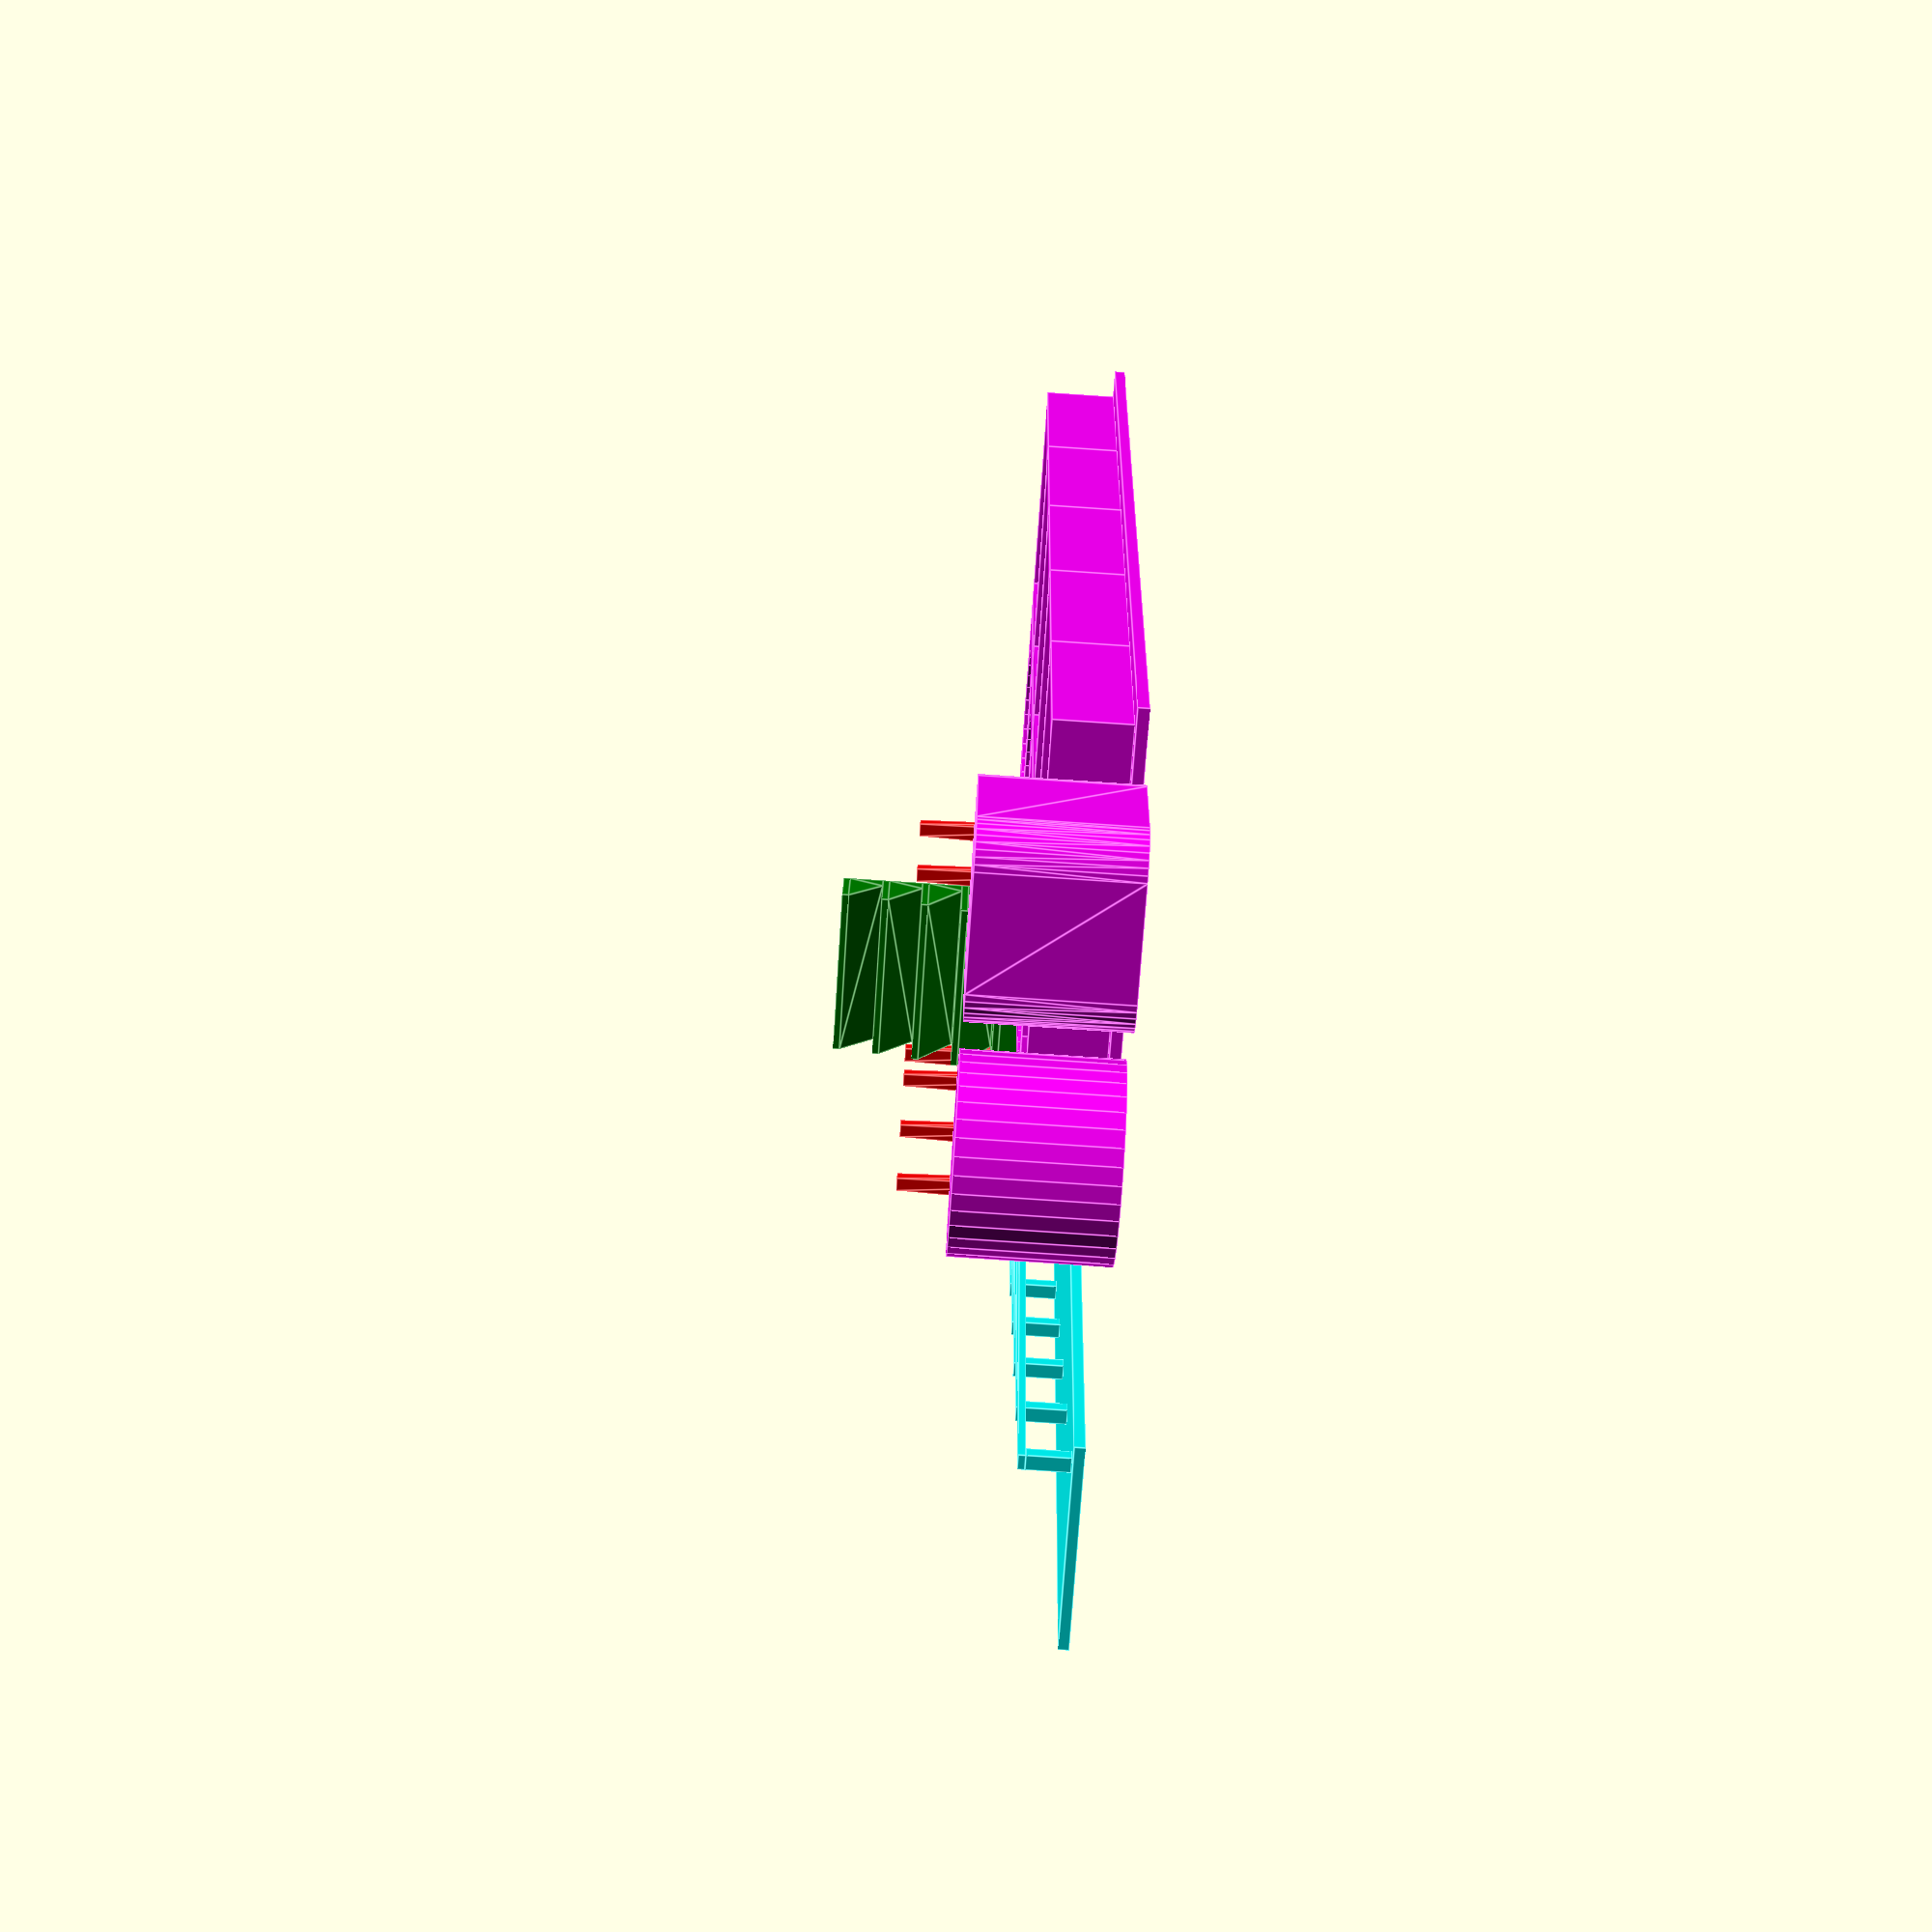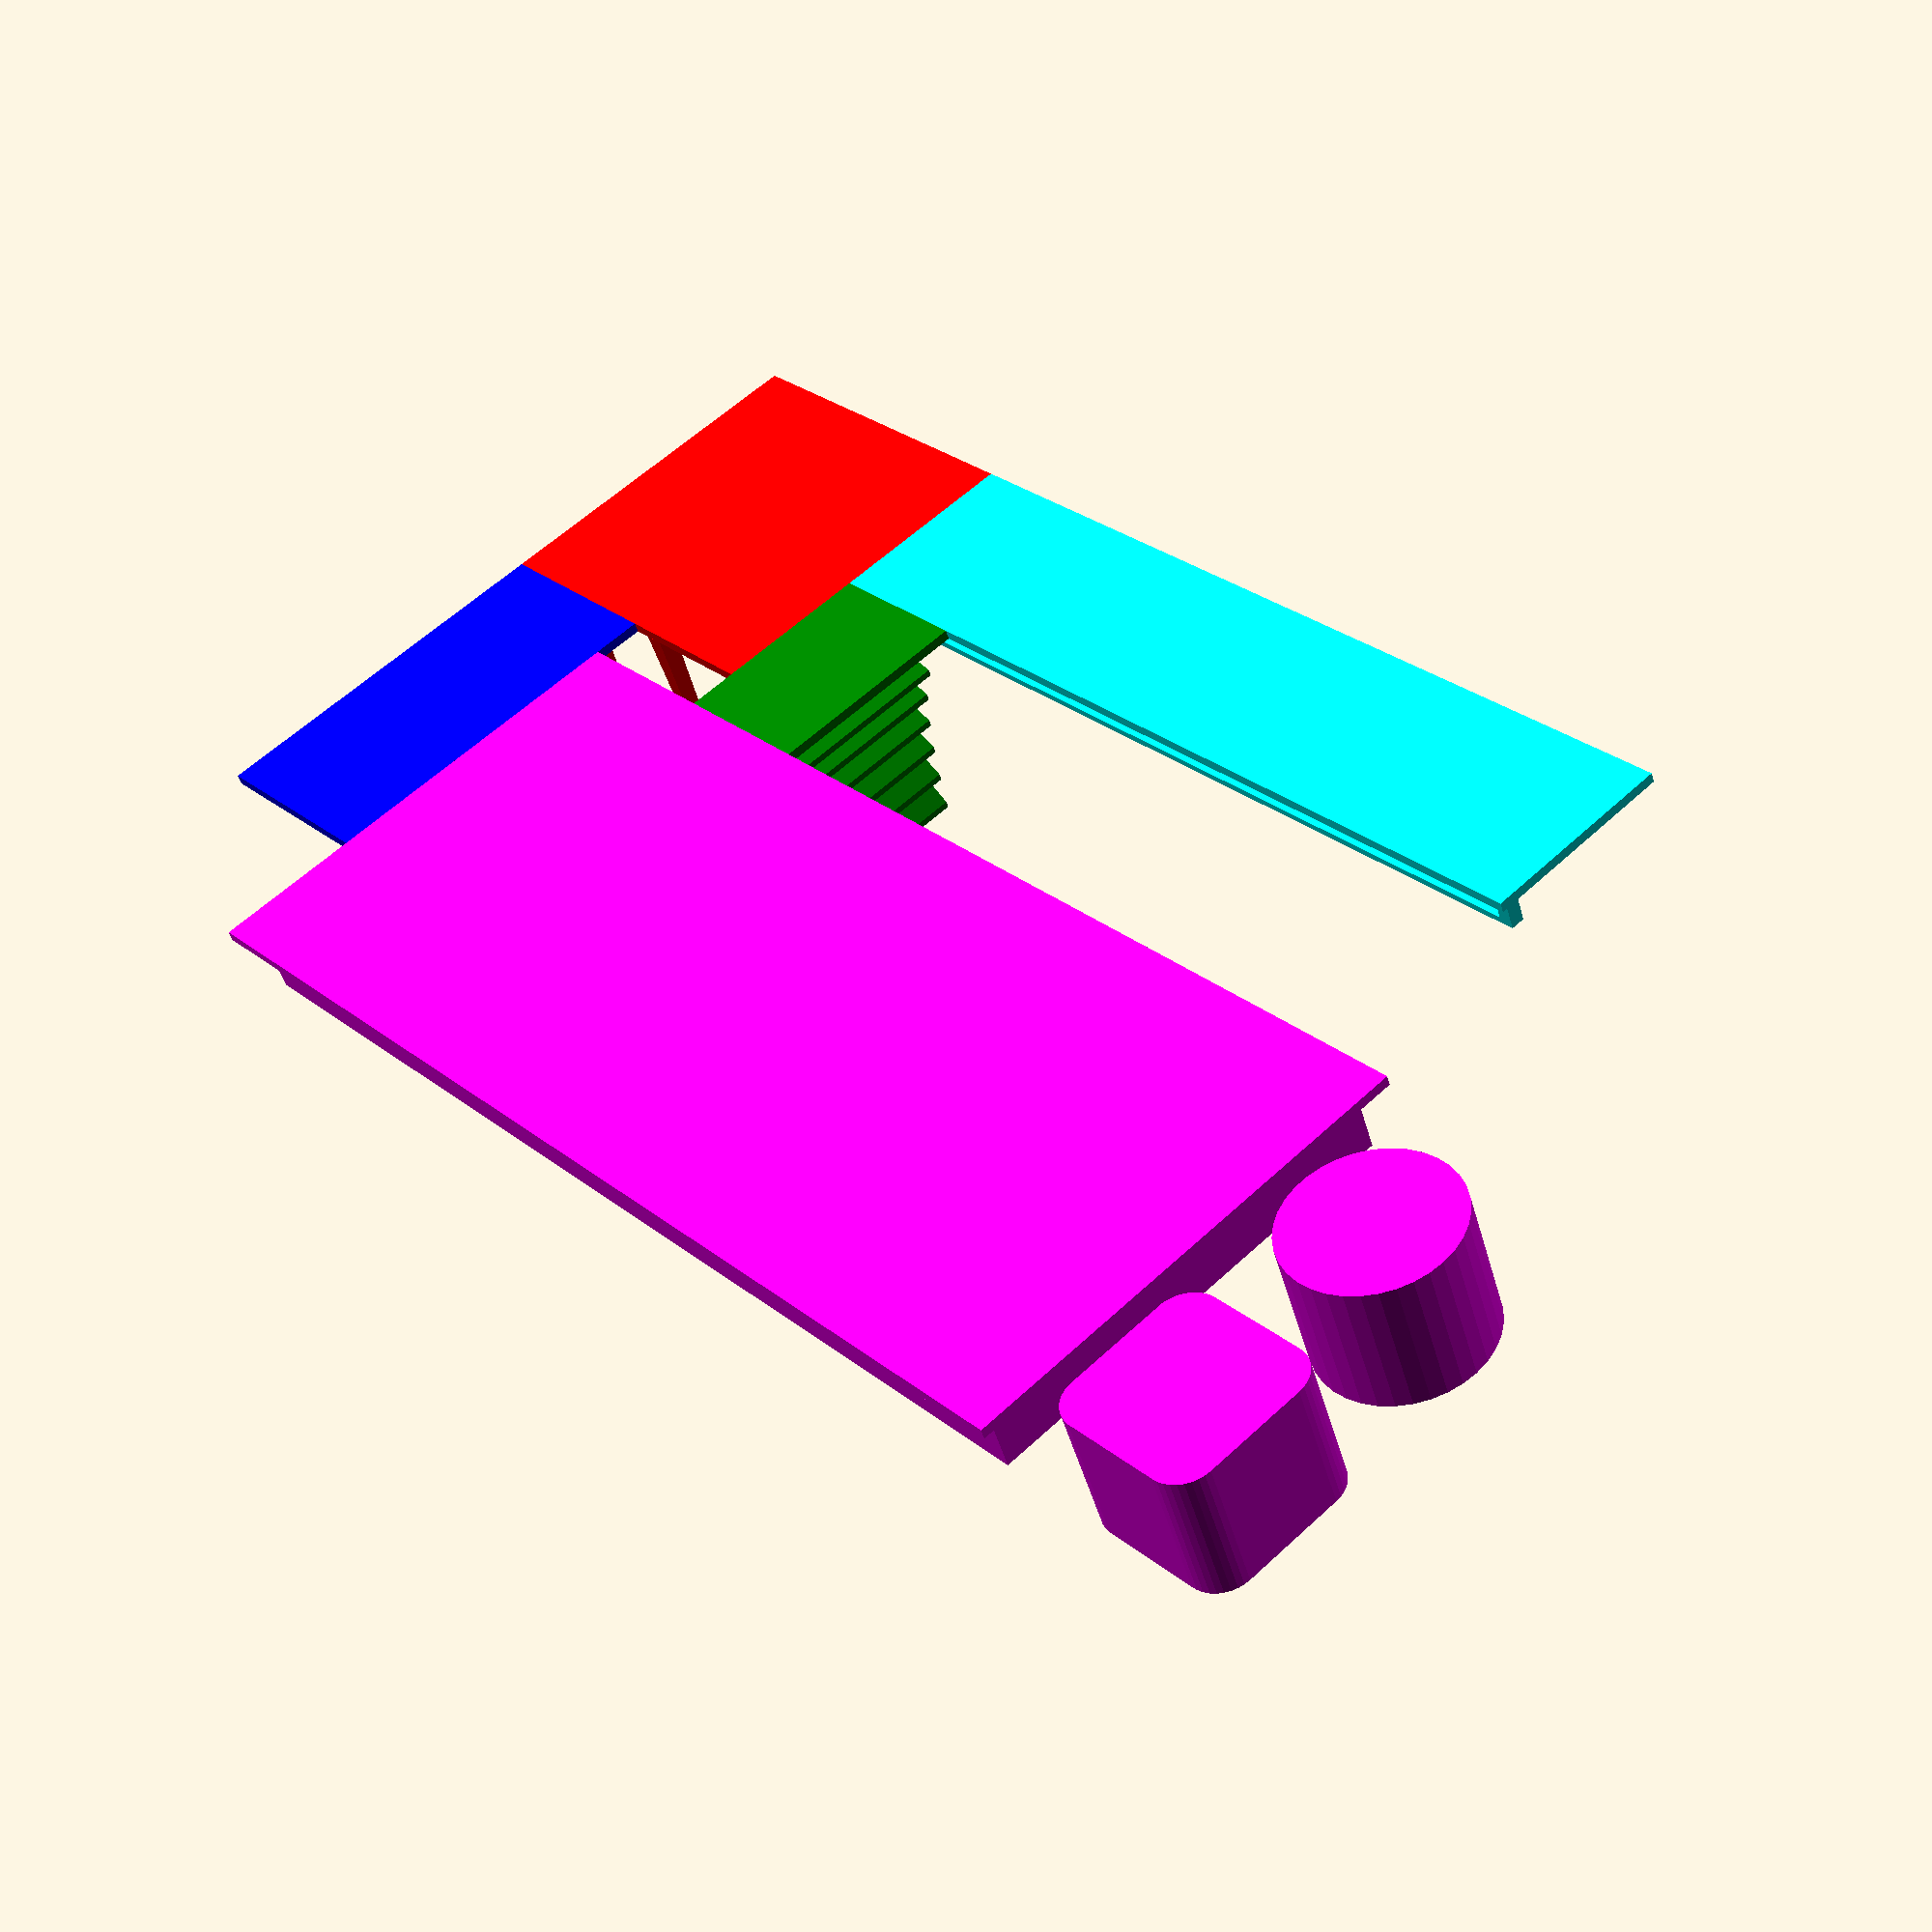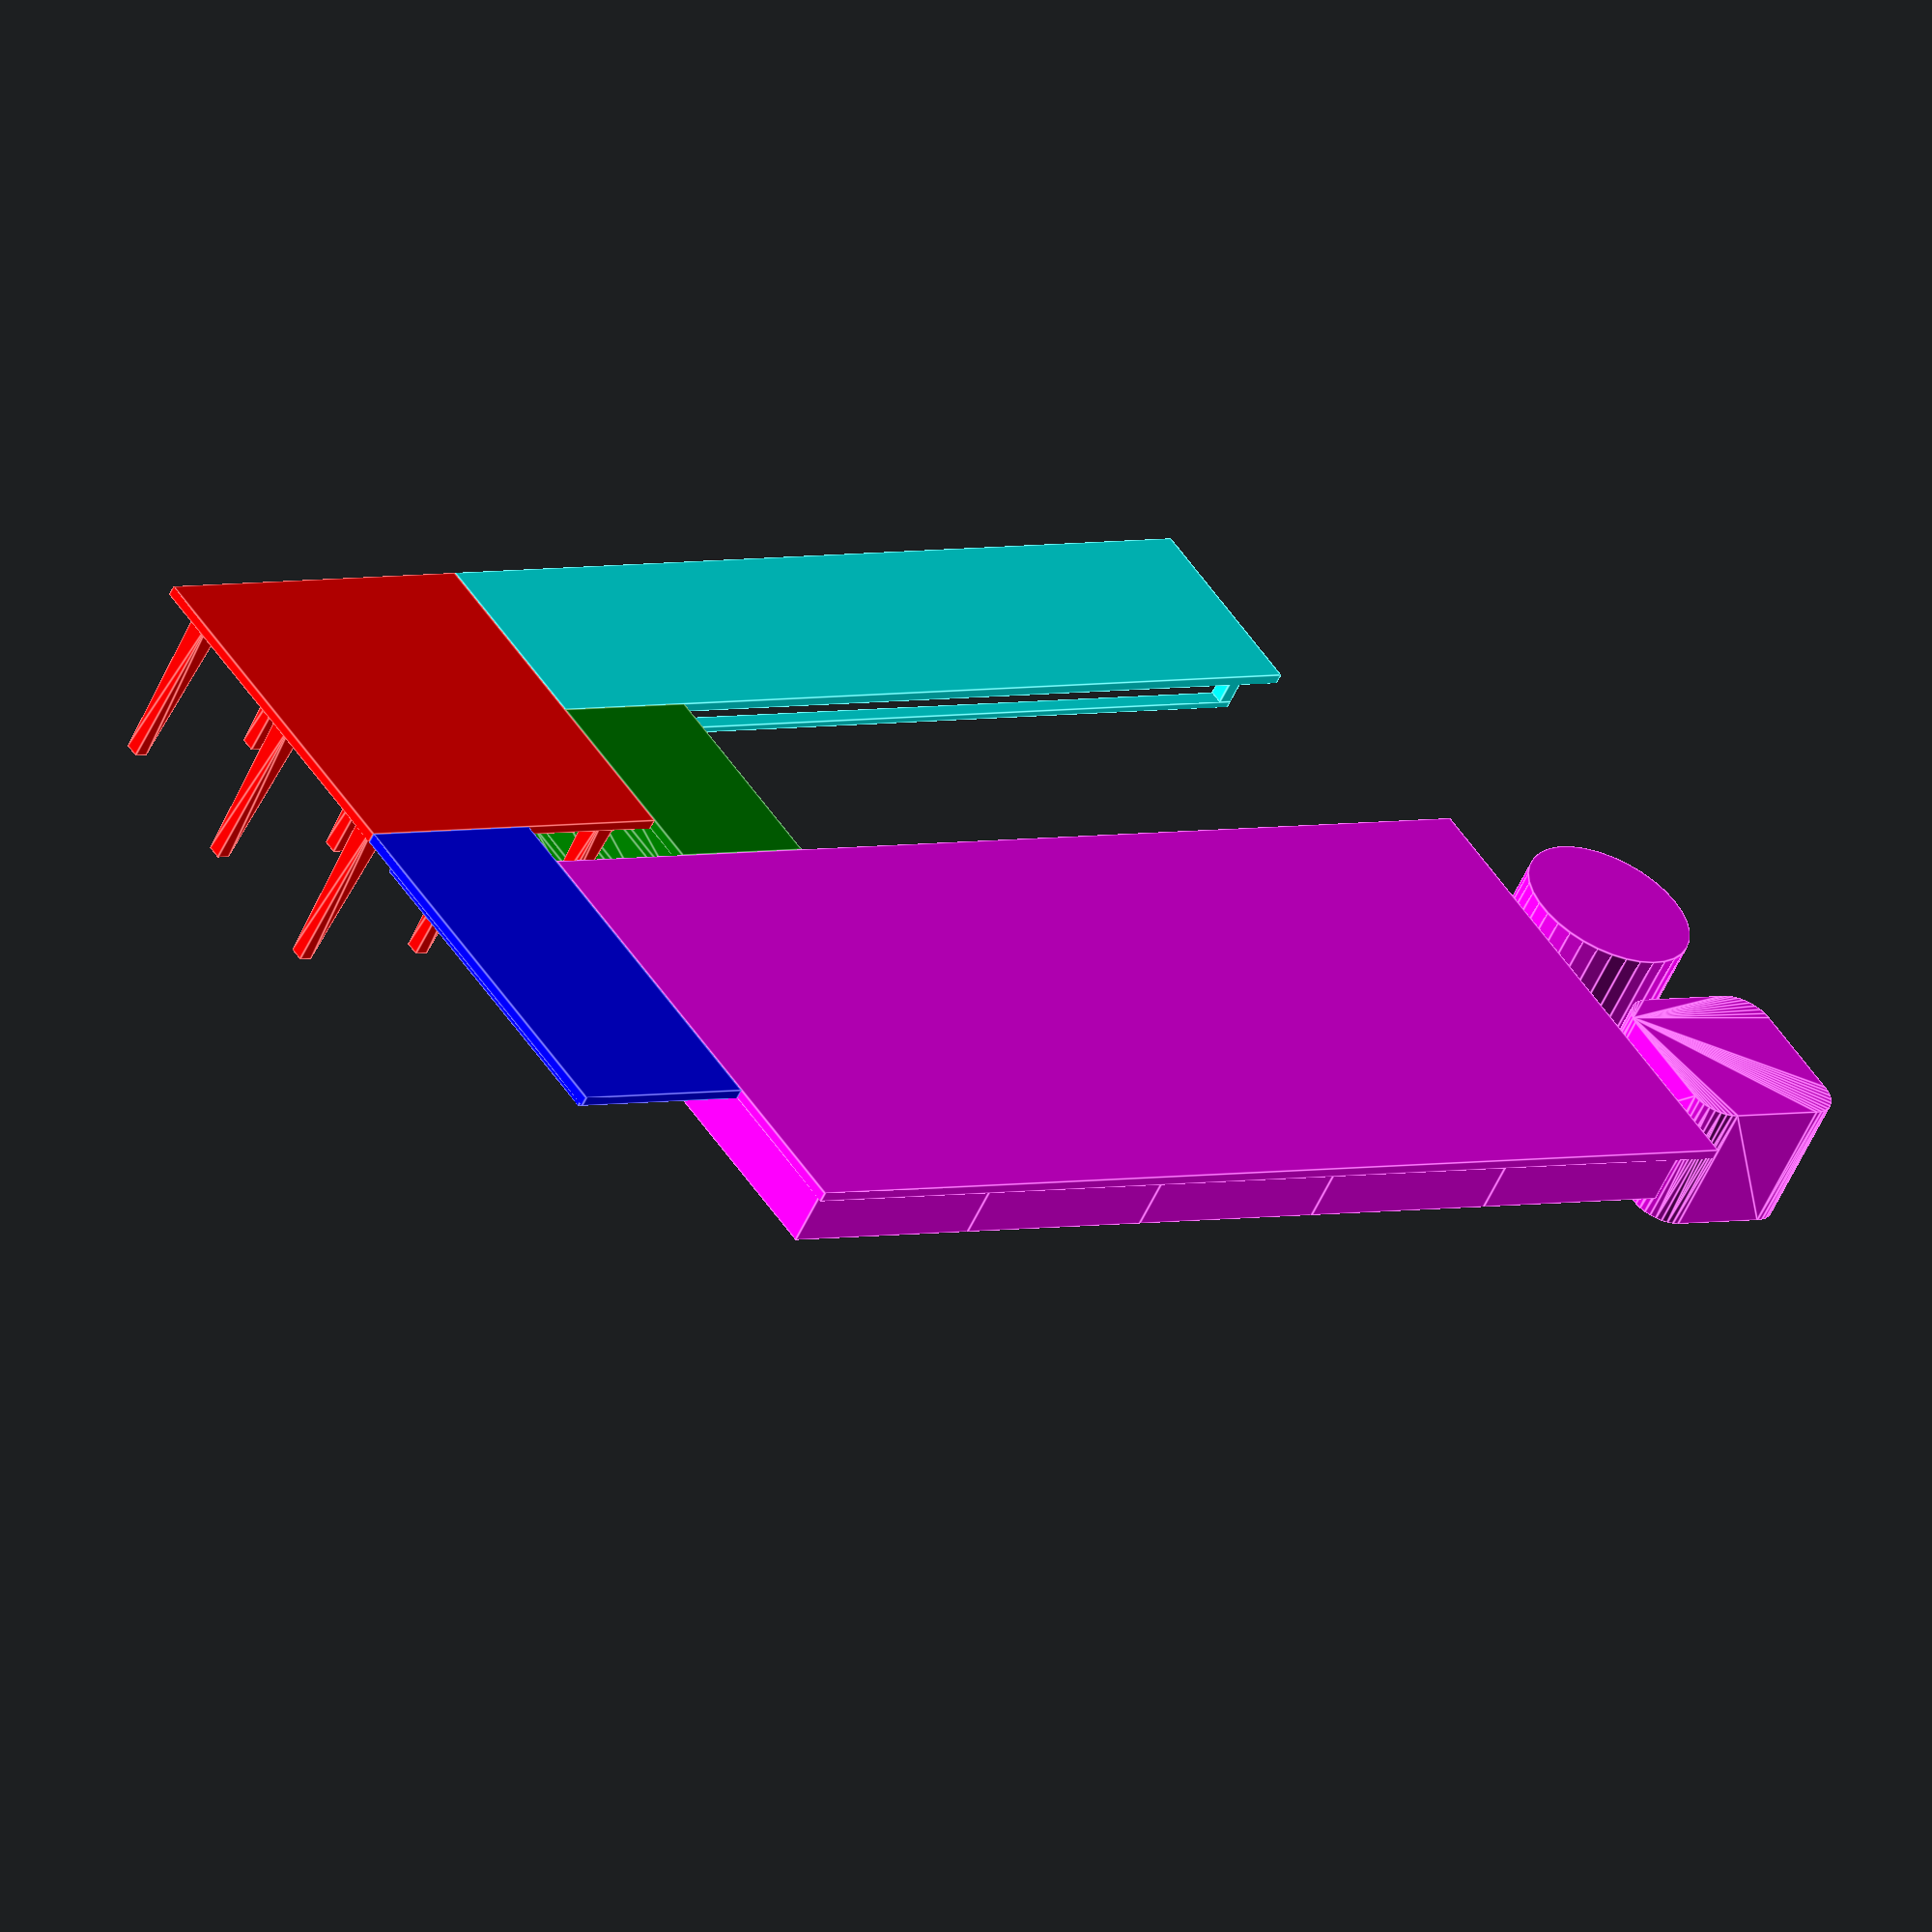
<openscad>
/* [Slicer settings] */
// Layer height (mm)
layer_height = 0.2; // 0.01
// Extrusion width (mm)
extrusion_width = 0.42; // 0.01
// Slice gap closing radius (mm)
slice_gap_closing_radius = 0.049; // 0.001

/* [General settings] */
// Number of bottom layers
test_bottom_layers = 3; // 1
// Test padding (extrusions)
test_padding = 6; // 1
// Arc segments (higher = smoother curves)
detail_level=35; // 5
// Test type
test_type = "common"; // [common, stringing, overhang, peg_hole, bridging, tolerance, sphere, accuracy, text, bed_level]
// Color scheme, see en.wikibooks.org/wiki/OpenSCAD_User_Manual/Transformations#color for available colors
color_scheme = ["red", "green", "blue", "cyan", "magenta", "yellow", "darkorange", "lime", "steelblue"];

/* [Packing settings] */
// Enable object packing (Useful if you only want to run some of the tests, overwrites any other selection in general.)
pack_objects = false;
// Object rotation (useful if objects are not getting densely packed)
pack_rotation = 0; // [0, 1, 2, 3]
// Sorting method for packing
pack_sorting = "ascending"; // [ascending, descending, off]
// Enable stringing
pack_stringing = true;
// Enable overhang
pack_overhang = true;
// Enable peg hole
pack_peg_hole = true;
// Enable bridging
pack_bridging = true;
// Enable tolerance
pack_tolerance = true;
// Enable sphere
pack_sphere = true;
// Enable dimensional accuracy
pack_accuracy = true;
// Enable text size 
pack_text = true;

/* [Stringing test settings] */
// Number of towers in X
stringing_tower_count_x = 3; // 1
// Number of towers in Y
stringing_tower_count_y = 3; // 1
// Minimum distance between towers (mm)
stringing_tower_min_dist = 7.5; // 0.5
// Number of extrusions at the top of the tower
stringing_test_top_extrusions = 2; // 1
// Number of extrusions at the bottom of the tower
stringing_test_bottom_extrusions = 3; // 1
// Height of the towers (mm)
stringing_tower_height = 10; // 2.5

/* [Overhang test settings] */
// Test start angle (degrees)
overhang_test_start_angle = 45; // 5
// Test end angle (degrees)
overhang_test_end_angle = 70; // 5
// Test angle step (degrees)
overhang_test_angle_step = 5; // 2.5
// Test height (layers)
overhang_test_height = 10; // 1
// Extra layers on top
overhang_test_extra_layers = 2; // 1
// Test length (mm)
overhang_test_length = 10; // 0.5

/* [Peg/Hole test settings] */
// Minimum peg size (extrusions)
peg_hole_test_min_mult = 1; // 1
// Maximum peg size (extrusions)
peg_hole_test_max_mult = 4; // 1
// Peg size step (extrusions)
peg_hole_test_step_mult = 1; // 1
// Test height (layers)
peg_hole_test_height = 6; // 1
// Minimum distance between pegs (extrusions)
peg_hole_test_min_dist = 2; // 1

/* [Bridging test settings] */
// start (mm)
bridging_test_start = 10; // 5
// end (mm)
bridging_test_end = 50; // 5
// step (mm)
bridging_test_step = 10; // 5
// tower height (layers)
bridging_test_tower_height = 12; // 1
// bridge height (layers)
bridging_test_bridge_height = 2; // 1
// bridge width (extrusions)
bridging_test_bridge_width = 2; // 1
// gap (extrusions)
bridging_test_gap = 3; // 1

/* [Tolerance test settings] */
// Tolerance test mode
tolerance_test_mode = "both"; // [both, cube, cylinder]
// Start tolerance (mm)
tolerance_test_start = 0.1; // 0.05
// End tolerance (mm)
tolerance_test_end = 0.5; // 0.05
// Step tolerance (mm)
tolerance_test_step = 0.1; // 0.05
// Gap size (extrusions)
tolerance_test_gap = 3; // 1
// Test hole diameter without tolerance (mm)
tolerance_test_diameter = 10; // 2.5
// Test height (layers)
tolerance_test_height = 20; // 1

/* [Sphere test settings] */
// Sphere test mode
sphere_test_mode = "both"; // [both, bowl, sphere]
// Sphere test start size (mm)
sphere_test_start = 5; // 1
// Sphere test end size (mm)
sphere_test_end = 15; // 1
// Sphere test step size (mm)
sphere_test_step = 5; // 1
// Sphere test gap size (extrusions)
sphere_test_gap = 3; // 1

/* [Dimensional accuracy test settings] */
// Dimensional accuracy test mode
dimensional_accuracy_test_mode = "both"; // [both, cube, cylinder]
// Start size (mm)
dimensional_accuracy_test_start = 10; //10
// End size (mm) 
dimensional_accuracy_test_end = 30; // 10
// Step size (mm)
dimensional_accuracy_test_step = 10; // 5
// Gap size (extrusions)
dimensional_accuracy_test_gap = 3; // 1
// Text depth (layers)
dimensional_accuracy_test_text_depth = 3; // 1

/* [Text size test settings] */
// Test string
ts_string = "Lorem ipsum";
// Mode
// ts_mode = "both"; // [both, flat, vertical]
// Text size start (mm)
ts_start = 5; // 0.5
// Text size end (mm)
ts_end = 10; // 0.5
// Text size step (mm)
ts_step = 2.5; // 0.5
// Text depth (layers)
ts_depth = 3; // 1
// Minimum distance between text (extrusions)
ts_min_dist = 3; // 1
/* [Text size test advanced settings] */
// // Minimum wall thickness (extrusions) (vertical mode)
// ts_adv_min_wall_thickness = 5; // 1
// Scaling factor view (Enable to adjust scaling factor)
ts_adv_scaling_factor_view = false;
// Font (If you change this, you will need to adjust the width scaling factor using the scaling factor view until the box has equal spacing around the text)
ts_adv_font = "Liberation Mono:style=Regular";
// Text width scaling factor (Default value works for Liberation Mono Regular)
ts_adv_width_scaling = 0.835; //0.005
// Height scaling factor (You should not need to change this, afaik actual text height is always 1.5 times the size)
ts_adv_height_scaling = 1.5; //0.005

/* [Bed level test settings] */
// Bed size x (mm)
bed_size_x = 255; 
// Bed size y (mm)
bed_size_y = 255;
// Test pattern
bed_level_test_mode = "both"; // [spot, line, both]
// Spot size (mm)
bed_level_spot_size = [10,10];
// Line width (extrusions)
bed_level_line_width = 3; // 1
// Padding to edge of bed (mm)
bed_level_padding = 15; // 1
// Number of spots&lines
bed_level_divisions = 5; // 1

/* [Hidden] */

// ========== Helper Functions ==========
function largest_in_blocker_array_x(arr) = max([for (i = [0:len(arr)-1]) arr[i][1][0]]);
function smallest_in_blocker_array_x(arr) = min([for (i = [0:len(arr)-1]) arr[i][0][0]]);
function largest_in_blocker_array_y(arr) = max([for (i = [0:len(arr)-1]) arr[i][1][1]]);
function smallest_in_blocker_array_y(arr) = min([for (i = [0:len(arr)-1]) arr[i][0][1]]);

/* 
	* Adjusted gaussian sum:
	* 	works if:
	* 		start,end,step whole numbers
	* 		start,end multiple of step
	* 		start divisible by step
*/
function gauss_1_to_n(n) = (n*(n+1))/2;
function gauss_n_to_m(n,m) = gauss_1_to_n(m) - gauss_1_to_n(n-1);
function gaussian_sum_with_step(a,b,step) = gauss_n_to_m(a/step,b/step)*step;
function gauss_with_step_and_factor(a,b,step,factor) = (
	((b/step*factor)*(b/step*factor)+(b/step*factor))/2-((a/step*factor)*(a/step*factor)+(a/step*factor))/2
);

/* 
 * Sorting 
 * input : list of numbers
 * output : sorted list of numbers
 * https://en.wikibooks.org/wiki/OpenSCAD_User_Manual/List_Comprehensions#Sorting_a_vector
 *
 * function quicksort(arr) = !(len(arr)>0) ? [] : let(
 *     pivot   = arr[floor(len(arr)/2)],
 *     lesser  = [ for (y = arr) if (y  < pivot) y ],
 *     equal   = [ for (y = arr) if (y == pivot) y ],
 *     greater = [ for (y = arr) if (y  > pivot) y ]
 * ) concat(
 *     quicksort(lesser), equal, quicksort(greater)
 * );
 *
 */

// [object_list, object_sizes, mask]
function quicksort_objs_by_size_ascending(objects_combined) = !(len(objects_combined)>0) ? [] : let(
    pivot   = abs(objects_combined[floor(len(objects_combined)/2)][1][0])*abs(objects_combined[floor(len(objects_combined)/2)][1][1]),
    lesser  = [ for (y = objects_combined) if (abs(y[1][0])*abs(y[1][1])  < pivot) y ],
	equal   = [ for (y = objects_combined) if (abs(y[1][0])*abs(y[1][1]) == pivot) y ],
	greater = [ for (y = objects_combined) if (abs(y[1][0])*abs(y[1][1])  > pivot) y ]
) concat(
    quicksort_objs_by_size_ascending(lesser), equal, quicksort_objs_by_size_ascending(greater)
);

function quicksort_objs_by_size_descending(objects_combined) = !(len(objects_combined)>0) ? [] : let(
	pivot   = abs(objects_combined[floor(len(objects_combined)/2)][1][0])*abs(objects_combined[floor(len(objects_combined)/2)][1][1]),
	lesser  = [ for (y = objects_combined) if (abs(y[1][0])*abs(y[1][1])  > pivot) y ],
	equal   = [ for (y = objects_combined) if (abs(y[1][0])*abs(y[1][1]) == pivot) y ],
	greater = [ for (y = objects_combined) if (abs(y[1][0])*abs(y[1][1])  < pivot) y ]
) concat(
	quicksort_objs_by_size_descending(lesser), equal, quicksort_objs_by_size_descending(greater)
);

function _split_back_into_list_of_3(arr) = ([[for (i = [0:len(arr)-1]) arr[i][0]], [for (i = [0:len(arr)-1]) arr[i][1]], [for (i = [0:len(arr)-1]) arr[i][2]]]);

function sort_objects_ascending(object_list, object_sizes, mask) = _split_back_into_list_of_3(quicksort_objs_by_size_ascending([for (i = [0:len(object_list)-1]) [object_list[i], object_sizes[i], mask[i]]]));

function sort_objects_descending(object_list, object_sizes, mask) = _split_back_into_list_of_3(quicksort_objs_by_size_descending([for (i = [0:len(object_list)-1]) [object_list[i], object_sizes[i], mask[i]]]));

// ========== Calculations ==========
// Stringing test calculations
_stringing_top_width = extrusion_width*stringing_test_top_extrusions;
_stringing_bottom_width = extrusion_width*stringing_test_bottom_extrusions;
_stringing_top_offset = (_stringing_bottom_width - _stringing_top_width)/2;

// Peg & hole test calculations
_peg_offset = extrusion_width*peg_hole_test_max_mult + peg_hole_test_min_dist*extrusion_width;

// Sphere
_sphere_size_mult = sphere_test_mode == "both" ? 2 : 1;
_sphere_gap = sphere_test_mode == "both" ? sphere_test_gap*extrusion_width*2 : 0;

// Tolerance
_tol_size_mult = tolerance_test_mode == "both" ? 2 : 1;

// Accuracy
_dim_mult = dimensional_accuracy_test_mode == "both" ? 1 : 0;

// ========== Sizes ==========
stringing_test_size = [
	(stringing_tower_count_x-1)*(stringing_tower_min_dist + _stringing_bottom_width)+_stringing_bottom_width,
	(stringing_tower_count_y-1)*(stringing_tower_min_dist + _stringing_bottom_width)+_stringing_bottom_width,
	stringing_tower_height
];

overhang_test_size = [
	1+tan(max(overhang_test_start_angle, overhang_test_end_angle))*(overhang_test_height*layer_height),
	overhang_test_length,
	(overhang_test_height*layer_height)*((overhang_test_end_angle-overhang_test_start_angle)/overhang_test_angle_step+1)+overhang_test_extra_layers*layer_height*((overhang_test_end_angle-overhang_test_start_angle)/overhang_test_angle_step+1)
];

peg_hole_test_size = [
	_peg_offset*(peg_hole_test_max_mult-peg_hole_test_min_mult+peg_hole_test_step_mult-((peg_hole_test_max_mult-peg_hole_test_min_mult)%peg_hole_test_step_mult))/peg_hole_test_step_mult*2,
	(peg_hole_test_max_mult*extrusion_width+peg_hole_test_min_dist*extrusion_width)*2*2-peg_hole_test_min_dist*extrusion_width,
	peg_hole_test_height*layer_height
];

bridging_test_size = [
	bridging_test_bridge_width*2*extrusion_width+bridging_test_end-((bridging_test_end-bridging_test_start)%bridging_test_step),
	(bridging_test_gap*extrusion_width+bridging_test_bridge_width*extrusion_width)*((bridging_test_end-bridging_test_start)/bridging_test_step)+bridging_test_bridge_width*extrusion_width,
	bridging_test_tower_height*layer_height + bridging_test_bridge_height*layer_height
];

tolerance_test_size = [
	(tolerance_test_end+tolerance_test_diameter+tolerance_test_gap*2*extrusion_width)*((tolerance_test_end-tolerance_test_start)/tolerance_test_step+2),
	(tolerance_test_end+tolerance_test_diameter+tolerance_test_gap*2*extrusion_width)*_tol_size_mult,
	tolerance_test_height*layer_height
];

sphere_test_size = [
	gaussian_sum_with_step(sphere_test_start,sphere_test_end,sphere_test_step)
		+sphere_test_end/2
		-sphere_test_gap*extrusion_width*2
		+sphere_test_gap*(sphere_test_end-sphere_test_start)/sphere_test_step*extrusion_width,
	sphere_test_end*_sphere_size_mult+_sphere_gap,
	sphere_test_end/2
];

accuracy_test_size = [
	gaussian_sum_with_step(dimensional_accuracy_test_start,dimensional_accuracy_test_end,dimensional_accuracy_test_step)+test_padding*extrusion_width*(dimensional_accuracy_test_end-dimensional_accuracy_test_start)/dimensional_accuracy_test_step,
	dimensional_accuracy_test_end+(dimensional_accuracy_test_end+test_padding*extrusion_width)*_dim_mult,
	dimensional_accuracy_test_end
];

// Text
text_height_sum = gauss_with_step_and_factor(ts_start,ts_end,ts_step,1)*ts_adv_height_scaling*ts_step-ts_adv_height_scaling*((ts_end-ts_start)/ts_step)*ts_step +ts_end*ts_adv_height_scaling+ts_min_dist*((ts_end-ts_start)/ts_step)*extrusion_width;

text_test_size = [
	ts_end*len(str(ts_end, ": ",ts_string))*ts_adv_width_scaling,
	text_height_sum,
	ts_depth*layer_height
];

// Packing
object_list = ["stringing", "overhang", "peg_hole", "bridging", "tolerance", "sphere", "accuracy", "text"];
object_sizes = [stringing_test_size, overhang_test_size, peg_hole_test_size, bridging_test_size, tolerance_test_size, sphere_test_size, accuracy_test_size, text_test_size];
mask = [pack_stringing == true ? 1:0, pack_overhang == true ? 1:0, pack_peg_hole == true ? 1:0, pack_bridging == true ? 1:0, pack_tolerance == true ? 1:0, pack_sphere == true ? 1:0, pack_accuracy == true ? 1:0, pack_text == true ? 1:0];

module stringing_tower_single() {
	polyhedron_points = [
		[0, 0, 0],
		[0, _stringing_bottom_width, 0],
		[_stringing_bottom_width, _stringing_bottom_width, 0],
		[_stringing_bottom_width, 0, 0],
		[_stringing_top_offset, _stringing_top_offset, stringing_tower_height],
		[_stringing_top_offset, _stringing_bottom_width - _stringing_top_offset, stringing_tower_height],
		[_stringing_bottom_width - _stringing_top_offset, _stringing_bottom_width - _stringing_top_offset, stringing_tower_height],
		[_stringing_bottom_width - _stringing_top_offset, _stringing_top_offset, stringing_tower_height]
	];
	polyhedron_faces = [
		[0,1,2,3],  // bottom
		[4,5,1,0],  // front
		[7,6,5,4],  // top
		[5,6,2,1],  // right
		[6,7,3,2],  // back
		[7,4,0,3] // left
	];
	polyhedron(points=polyhedron_points, faces=polyhedron_faces);
}

module stringing_test() {
	echo("Generating stringing test");
	for (i = [0:stringing_tower_count_x-1]) {
		for (j = [0:stringing_tower_count_y-1]) {
			translate([i*(stringing_tower_min_dist + _stringing_bottom_width), j*(stringing_tower_min_dist + _stringing_bottom_width), 0]) {
				stringing_tower_single();
			}
		}
	}
}

module overhang_single(angle) {
	polyhedron_points = [
		[1, 0, 0], // 0
		[1, overhang_test_length, 0], // 1
		[0, overhang_test_length, 0], // 2
		[0, 0, 0], // 3
		[1+tan(angle)*(overhang_test_height*layer_height), 0, (overhang_test_height*layer_height)], // 04
		[1+tan(angle)*(overhang_test_height*layer_height), overhang_test_length, (overhang_test_height*layer_height)], // 5
		[0, overhang_test_length, (overhang_test_height*layer_height)], // 6
		[0, 0, (overhang_test_height*layer_height)], // 7
	];
	polyhedron_faces = [
		[0,1,2,3],  // bottom
		[4,5,1,0],  // front
		[7,6,5,4],  // top
		[5,6,2,1],  // right
		[6,7,3,2],  // back
		[7,4,0,3] // left
	];
	union(){
		polyhedron(points=polyhedron_points, faces=polyhedron_faces);
		translate([0,0,(overhang_test_height*layer_height)])
		cube([
			1+tan(angle)*(overhang_test_height*layer_height), 
			overhang_test_length, 
			(overhang_test_extra_layers*layer_height)]);
	}
}

module overhang_test() {
	echo("Generating overhang test");
	for (i = [0:1:(overhang_test_end_angle-overhang_test_start_angle)/overhang_test_angle_step]) {
		translate([0, 0, (overhang_test_height*layer_height+(overhang_test_extra_layers*layer_height))*i]) {
			echo(str("Overhang ", i+1, ": angle: ", overhang_test_end_angle - i*overhang_test_angle_step));
			overhang_single(overhang_test_end_angle - i*overhang_test_angle_step);
		}
	}
}

module peg_single(size, height=peg_hole_test_height*layer_height) {
	if (size < slice_gap_closing_radius) {
		echo(str("Peg size too small, setting radius to slice_gap_closing_radius: ", slice_gap_closing_radius));
		cylinder(h=height, r=slice_gap_closing_radius);
	}
	else {
		cylinder(h=height, r=size);
	}
}

module peg_hole_test() {
	echo("Generating peg hole test");
	translate([(peg_hole_test_max_mult*extrusion_width+peg_hole_test_min_dist*extrusion_width),(peg_hole_test_max_mult*extrusion_width),0]){
		for (i = [0:peg_hole_test_step_mult:peg_hole_test_max_mult-peg_hole_test_min_mult]) {
			echo(str("Peg ", i+1, ": size: ", (i+peg_hole_test_min_mult)*extrusion_width));
			translate([_peg_offset*i/peg_hole_test_step_mult*2, 0, 0]) {
				peg_single((i+peg_hole_test_min_mult)*extrusion_width);
			}
		}
		translate([0, (peg_hole_test_max_mult)*extrusion_width*2+(peg_hole_test_min_dist*extrusion_width)*2, 0]){
			difference(){
				translate([
					-(peg_hole_test_max_mult*extrusion_width+peg_hole_test_min_dist*extrusion_width),
					-(peg_hole_test_max_mult*extrusion_width+peg_hole_test_min_dist*extrusion_width),
					0
					]){
					cube([
						_peg_offset*(peg_hole_test_max_mult-peg_hole_test_min_mult+peg_hole_test_step_mult-((peg_hole_test_max_mult-peg_hole_test_min_mult)%peg_hole_test_step_mult))/peg_hole_test_step_mult*2,
						(peg_hole_test_max_mult*extrusion_width+peg_hole_test_min_dist*extrusion_width)*2,
						peg_hole_test_height*layer_height-slice_gap_closing_radius
						]);
				}
				for (i = [0:peg_hole_test_step_mult:peg_hole_test_max_mult-peg_hole_test_min_mult]) {
					echo(str("Hole ", i+1, ": size: ", (peg_hole_test_max_mult-i)*extrusion_width));
					translate([
						_peg_offset*i/peg_hole_test_step_mult*2, 
						0, 
						-0.5
						]) {
						peg_single((peg_hole_test_max_mult-i)*extrusion_width, peg_hole_test_height*layer_height+1);
					}
				}
			}
		}
	}
}

module bridge_single(length) {
	cube([bridging_test_bridge_width*extrusion_width, bridging_test_bridge_width*extrusion_width, bridging_test_tower_height*layer_height ]);
	translate([length+extrusion_width*bridging_test_bridge_width,0,0]){
		cube([bridging_test_bridge_width*extrusion_width, bridging_test_bridge_width*extrusion_width, bridging_test_tower_height*layer_height ]);
	}
	translate([0,0,bridging_test_tower_height*layer_height]){
		cube([length+bridging_test_bridge_width*extrusion_width*2, bridging_test_bridge_width*extrusion_width, bridging_test_bridge_height*layer_height ]);
	}
}

module bridging_test(){
	echo("Generating bridging test");
	for (i = [0:1:(bridging_test_end-bridging_test_start)/bridging_test_step]) {
		echo(str("Bridge ", i+1, ": length: ", bridging_test_start+ i*bridging_test_step));
		translate([0, (bridging_test_gap*extrusion_width+bridging_test_bridge_width*extrusion_width)*i, 0]) {
			bridge_single(bridging_test_start+ i*bridging_test_step);
		}
	}
}

module tolerance_single_round(diameter, tolerance) {
	translate([
		(diameter+tolerance_test_gap*extrusion_width*2+tolerance_test_end)/2,
		(diameter+tolerance_test_gap*extrusion_width*2+tolerance_test_end)/2, 
		tolerance_test_height*layer_height/2
	])
	difference(){
		cube([diameter+tolerance_test_end+tolerance_test_gap*2*extrusion_width, 
		diameter+tolerance_test_end+tolerance_test_gap*2*extrusion_width, 
		tolerance_test_height*layer_height], 
		center = true);
		cylinder(h=tolerance_test_height*layer_height+slice_gap_closing_radius, 
		r=diameter/2+tolerance, 
		center=true);
	}
}

module tolerance_single_square(size, tolerance) {
	translate([
		(size+tolerance_test_gap*extrusion_width*2+tolerance_test_end)/2,
		(size+tolerance_test_gap*extrusion_width*2+tolerance_test_end)/2, 
		tolerance_test_height*layer_height/2
	])
	difference(){
		cube([size+tolerance_test_end+tolerance_test_gap*2*extrusion_width, 
		size+tolerance_test_end+tolerance_test_gap*2*extrusion_width, 
		tolerance_test_height*layer_height], 
		center = true);
		cube([size+tolerance*2, size+tolerance*2, tolerance_test_height*layer_height+slice_gap_closing_radius], 
		center=true);
	}
}

module tolerance_test() {
	echo("Generating tolerance test");
	if(tolerance_test_mode == "cylinder" || tolerance_test_mode == "both") {
		for (i = [0:1:(tolerance_test_end-tolerance_test_start)/tolerance_test_step]) {
			echo(str("Hole ", i+1, ": ", tolerance_test_start+i*2*tolerance_test_step+tolerance_test_diameter));
			translate([(tolerance_test_diameter+tolerance_test_end+tolerance_test_gap*2*extrusion_width)*i,0,0]){
				tolerance_single_round(tolerance_test_diameter, i*tolerance_test_step+tolerance_test_start);
				if (tolerance_test_mode == "both") {
					translate([0,tolerance_test_diameter+tolerance_test_gap*extrusion_width*2+tolerance_test_end,0]){
						tolerance_single_square(tolerance_test_diameter, i*tolerance_test_step+tolerance_test_start);
					}
				}
			}
		}

		translate([
			(tolerance_test_diameter+tolerance_test_end+tolerance_test_gap*2*extrusion_width)*(tolerance_test_end-tolerance_test_start+tolerance_test_step)/tolerance_test_step+tolerance_test_gap*extrusion_width,
			0,
			-test_bottom_layers*layer_height
		]){
			translate([
				(tolerance_test_diameter+tolerance_test_end)/2+tolerance_test_gap*extrusion_width,
				(tolerance_test_diameter+tolerance_test_gap*extrusion_width*2+tolerance_test_end)/2, 
				tolerance_test_height*layer_height
			]){
				echo(str("Tolerance test peg: ", tolerance_test_diameter));
				cylinder(h=tolerance_test_height*layer_height*2, 
			r=tolerance_test_diameter/2, 
			center=true);
				if (tolerance_test_mode == "both") {
					translate([
						0,
						tolerance_test_diameter+tolerance_test_gap*extrusion_width*2+tolerance_test_end,
						0
					])
					minkowski() {
						cube([
							tolerance_test_diameter-4,
							tolerance_test_diameter-4,
							tolerance_test_height*layer_height*2/2
							], center=true);
						cylinder(h=tolerance_test_height*layer_height*2/2, r=2,center=true);
					}
				}
			}
		}
	}
	if(tolerance_test_mode == "cube") {
		for (i = [0:1:(tolerance_test_end-tolerance_test_start)/tolerance_test_step]) {
			echo(str("Hole ", i+1, ": ", tolerance_test_start+i*tolerance_test_step+tolerance_test_diameter));
			translate([(tolerance_test_diameter+tolerance_test_end+tolerance_test_gap*2*extrusion_width)*i,0,0]){
				tolerance_single_square(tolerance_test_diameter, i*tolerance_test_step+tolerance_test_start);
				
			}
		}

		translate([
			(tolerance_test_diameter+tolerance_test_end+tolerance_test_gap*2*extrusion_width)*(tolerance_test_end-tolerance_test_start+tolerance_test_step)/tolerance_test_step+tolerance_test_gap*extrusion_width,
			0,
			-test_bottom_layers*layer_height
		]){
			translate([
				(tolerance_test_diameter+tolerance_test_end)/2+tolerance_test_gap*extrusion_width,
				(tolerance_test_diameter+tolerance_test_gap*extrusion_width*2+tolerance_test_end)/2, 
				tolerance_test_height*layer_height
			]){
				echo(str("Tolerance test peg: ", tolerance_test_diameter));
				minkowski() {
					cube([
						tolerance_test_diameter-4,
						tolerance_test_diameter-4,
						tolerance_test_height*layer_height*2/2
						], center=true);
					cylinder(h=tolerance_test_height*layer_height*2/2, r=2,center=true);
				}
			}
		}
	}
}

module sphere_test_bowl(size) {
	echo(str("Generating bowl, size: ", size));
	difference(){
		difference(){
			sphere(size/2);
			translate([0,0,-size/2]){
				cube([size, size, size], center=true);
			}
		}
		translate([0,0,size/1.5]){
			sphere(size/2);
		}
	}
}

module sphere_test_sphere(size) {
	echo(str("Generating sphere, size: ", size));
	difference(){
		sphere(size/2);
		translate([0,0,-size/2]){
			cube([size, size, size], center=true);
		}
	}
}

module sphere_test() {
	translate([0,sphere_test_end/2,0])
	for (i = [0:1:(sphere_test_end-sphere_test_start)/sphere_test_step]) {
		current_diameter = sphere_test_start+i*sphere_test_step;
		translate_x=gaussian_sum_with_step(sphere_test_start,sphere_test_start+i*sphere_test_step,sphere_test_step)+sphere_test_gap*i*extrusion_width;

		translate([
			translate_x-sphere_test_start/2,
			0, 
			0
		]) {
			if (sphere_test_mode == "bowl") {
				sphere_test_bowl(current_diameter);
			}
			if (sphere_test_mode == "sphere") {
				sphere_test_sphere(current_diameter);
			}
			if (sphere_test_mode == "both") {
				sphere_test_bowl(current_diameter);
				translate([0,sphere_test_end+sphere_test_gap*extrusion_width*2,0]){
					sphere_test_sphere(current_diameter);
				}
			}
		}
	}
}

// Dimensional accuracy test

module accuracy_cube(size, text_depth) {
	render()
	difference(){
		cube([size, size, size]);
		union(){
			rotate([90,0,0])
			translate([size/2,size/2,0])
			linear_extrude(height=text_depth*layer_height*2,center=true){
				text("-Y", size=(size/2), font="Liberation Mono:style=Regular", halign="center", valign="center");
			}
			translate([size/2,size,size/2])
			rotate([-90,0,0])
			rotate([0,0,180])
			linear_extrude(height=text_depth*layer_height*2,center=true){
				text("+Y", size=(size/2), font="Liberation Mono:style=Regular", halign="center", valign="center");
			}
			rotate([0,-90,0])
			translate([size/2,size/2,0])
			linear_extrude(height=text_depth*layer_height*2,center=true){
				rotate([0,0,-90])
				text("-X", size=(size/2), font="Liberation Mono:style=Regular", halign="center", valign="center");
			}
			translate([size,size/2,size/2])
			rotate([0,90,0])
			linear_extrude(height=text_depth*layer_height*2,center=true){
				rotate([0,0,90])
				text("+X", size=(size/2), font="Liberation Mono:style=Regular", halign="center", valign="center");
			}
			translate([size/2,size/2,0])
			linear_extrude(height=text_depth*layer_height*2,center=true){
				text("-Z", size=(size/2), font="Liberation Mono:style=Regular", halign="center", valign="center");
			}
			translate([size/2,size/2,size])
			linear_extrude(height=text_depth*layer_height*2,center=true){
				text("+Z", size=(size/2), font="Liberation Mono:style=Regular", halign="center", valign="center");
			}

		}
	}
}

module accuracy_cylinder(size, text_depth) {
	render()
	difference(){
		translate([size/2,size/2,size/2])
		cylinder(h=size, r=size/2, center=true);
		translate([size/2,size/2,size])
		linear_extrude(height=text_depth*layer_height*2, center=true)
		text(str(size), size=(size/2)*0.75, font="Liberation Mono:style=Regular", halign="center", valign="center");
	}
}

module accuracy_test(){
	if (dimensional_accuracy_test_mode == "cube" || dimensional_accuracy_test_mode == "both") {
		for (i = [0:1:(dimensional_accuracy_test_end-dimensional_accuracy_test_start)/dimensional_accuracy_test_step]) {
			current_size = dimensional_accuracy_test_start+i*dimensional_accuracy_test_step;
			translate([i==0?0:gaussian_sum_with_step(dimensional_accuracy_test_start,i*dimensional_accuracy_test_step,dimensional_accuracy_test_step)+test_padding*extrusion_width*i,0,0]){
				accuracy_cube(current_size, dimensional_accuracy_test_text_depth);
				echo(str("Cube ", i+1, ": size: ", current_size));
				if (dimensional_accuracy_test_mode == "both") {
					translate([0,current_size+test_padding*extrusion_width,0])
					accuracy_cylinder(current_size, dimensional_accuracy_test_text_depth);
					echo(str("Cylinder ", i+1, ": size: ", current_size));
				}
			}
		}
	}
	if (dimensional_accuracy_test_mode == "cylinder") {
		for (i = [0:1:(dimensional_accuracy_test_end-dimensional_accuracy_test_start)/dimensional_accuracy_test_step]) {
			current_size = dimensional_accuracy_test_start+i*dimensional_accuracy_test_step;
			translate([i==0?0:gaussian_sum_with_step(dimensional_accuracy_test_start,i*dimensional_accuracy_test_step,dimensional_accuracy_test_step)+test_padding*extrusion_width*i,0,0]){
				accuracy_cylinder(current_size, dimensional_accuracy_test_text_depth);
				echo(str("Cylinder ", i+1, ": size: ", current_size));
			}
		}
	}
}

module text_test_single(size, debug = false) {
	text_width = size*len(str(size, ": ",ts_string))*ts_adv_width_scaling;
	if (debug){
		%cube([text_width, size*ts_adv_height_scaling, ts_depth*layer_height], center=true);
		color(color_scheme[7%len(color_scheme)]) linear_extrude(height=layer_height)
		text(str(size, ": ",ts_string), size=size, font=ts_adv_font, halign="center", valign="center");
	}
	else {
		text(str(size, ": ",ts_string), size=size, font=ts_adv_font, halign="center", valign="center");
	}
}

module text_test() {
	echo("Generating text test");
	text_max_width = ts_end*len(str(ts_end, ": ",ts_string))*ts_adv_width_scaling;
	difference() {
		cube([text_max_width, text_height_sum, ts_depth*layer_height+slice_gap_closing_radius]);
		union(){
			for (i = [0:1:(ts_end-ts_start)/ts_step]) {
				current_size = ts_start+i*ts_step;
				echo(str("Text size ", i+1, ": size: ", current_size));
				text_width = current_size*len(str(current_size, ": ",ts_string))*ts_adv_width_scaling;
				/* 
				* I legit have no clue how this works or if gaussian sum is applicable here 
				* but it does work so don't touch it
				* Also: this breaks if you use the gaussian sum without factor
				* even though the factor is 1 so... something weird is going on
				*/
				translate_y = gauss_with_step_and_factor(ts_start,ts_start+i*ts_step,ts_step,1)*ts_adv_height_scaling*ts_step-ts_adv_height_scaling*i*ts_step;
				echo(str("Translate y: ", translate_y));
				translate([0,
					translate_y+ts_min_dist*i*extrusion_width,
				0]){
					// Move to +x+y quadrant
					translate([
						text_width/2,
						(current_size*ts_adv_height_scaling)/2,
						// workaround for preview glitching
						ts_depth*layer_height-slice_gap_closing_radius/2
					]){
						linear_extrude(height=ts_depth*layer_height*2, center=true){
							text_test_single(current_size);
						}
					}
				}
			}
		}
	}
}

module bed_level_test(){
	do_spots = bed_level_test_mode == "spot" || bed_level_test_mode == "both";
	do_lines = bed_level_test_mode == "line" || bed_level_test_mode == "both";
	linewidth = bed_level_line_width*extrusion_width;
	divs = bed_level_divisions-1;
	spot_spacing = [
		(bed_size_x-bed_level_padding*2-bed_level_spot_size[0])/divs,
		(bed_size_y-bed_level_padding*2-bed_level_spot_size[1])/divs
	];
	line_length = do_spots ? [
		bed_size_x-bed_level_padding*2-bed_level_spot_size[0],
		bed_size_y-bed_level_padding*2-bed_level_spot_size[1]
	] : [
		bed_size_x-bed_level_padding*2,
		bed_size_y-bed_level_padding*2
	];
	union() {
		if (do_spots) {
			for (x=[0:divs]){
				for (y=[0:divs]){
					translate([
						spot_spacing[0]*(x-(floor(divs/2))),
						spot_spacing[1]*(y-(floor(divs/2))),
						0
					]){
						cube([bed_level_spot_size[0],bed_level_spot_size[1],layer_height],center=true);
					}
				}
			}
		}
		if (do_lines) {
			for (i=[0:divs]){
				translate([
					0,
					do_spots ? spot_spacing[1]*(i-(floor(divs/2))) : (spot_spacing[1]+(bed_level_spot_size[1]-bed_level_line_width*extrusion_width)/2)*(i-(floor(divs/2))) ,
					0
				]){
					cube([line_length[0],linewidth,layer_height], center=true);
				} 
			}
			for (i=[0:divs]){
				translate([
					do_spots ? spot_spacing[0]*(i-(floor(divs/2))) : (spot_spacing[0]+(bed_level_spot_size[0]-bed_level_line_width*extrusion_width)/2)*(i-(floor(divs/2))),
					0,
					0
				]){
					cube([linewidth,line_length[1],layer_height], center=true);
				} 
			}
		}
	}
}

module place_debug(test_type){
	if (test_type == "stringing"){
		color(color_scheme[0%len(color_scheme)]) stringing_test();
		%cube([stringing_test_size[0], stringing_test_size[1], stringing_test_size[2]]);
	}
	if (test_type == "overhang"){
		color(color_scheme[1%len(color_scheme)]) overhang_test();
		%cube([overhang_test_size[0], overhang_test_size[1], overhang_test_size[2]]);
	}
	if (test_type == "peg_hole"){
		color(color_scheme[2%len(color_scheme)]) peg_hole_test();
		%cube([peg_hole_test_size[0], peg_hole_test_size[1], peg_hole_test_size[2]]);
	}
	if (test_type == "bridging"){
		color(color_scheme[3%len(color_scheme)]) bridging_test();
		%cube([bridging_test_size[0], bridging_test_size[1], bridging_test_size[2]]);
	}
	if (test_type == "tolerance"){
		color(color_scheme[4%len(color_scheme)]) tolerance_test();
		%cube([tolerance_test_size[0], tolerance_test_size[1], tolerance_test_size[2]]);
	}
	if (test_type == "sphere"){
		color(color_scheme[5%len(color_scheme)]) sphere_test();
		%cube([sphere_test_size[0], sphere_test_size[1], sphere_test_size[2]]);
	}
	if (test_type == "accuracy") {
		color(color_scheme[6%len(color_scheme)]) accuracy_test();
		%cube([accuracy_test_size[0], accuracy_test_size[1], accuracy_test_size[2]]);
	}
	if (test_type == "text") {
		color(color_scheme[7%len(color_scheme)]) text_test();
		%cube([text_test_size[0], text_test_size[1], text_test_size[2]]);
	}
}

module debug_blocker(blocker, object_size){
	if (test_type == "debug"){
		translate([blocker[0][0],blocker[0][1],0]){
			%cube([blocker[1][0]-blocker[0][0],blocker[1][1]-blocker[0][1],object_size[2]+test_bottom_layers*layer_height]);
		}
		translate([blocker[0][0]-test_padding*extrusion_width/4,blocker[0][1]-test_padding*extrusion_width/4,-0.5]){
			%cube([blocker[1][0]-blocker[0][0]+test_padding*extrusion_width/2,blocker[1][1]-blocker[0][1]+test_padding*extrusion_width/2,test_bottom_layers*layer_height]);
		}
	}
}

module pack_objects(object_list, object_sizes, blockers, masks){
	object = object_list[0];
	object_size = object_sizes[0];
	mask = masks[0];
	// Remove first element from lists
	object_list_new = len(object_list) > 1 ? [for (i=[1:len(object_list)-1]) object_list[i]] : [];
	object_sizes_new = len(object_sizes) > 1 ? [for (i=[1:len(object_sizes)-1]) object_sizes[i]] : [];
	masks_new = len(masks) > 1 ? [for (i=[1:len(masks)-1]) masks[i]] : [];

	if (mask == 0) {
		// echo("Object is not to be placed");
		if (is_list(object_list_new) && len(object_list_new) > 0) {
			pack_objects(object_list_new, object_sizes_new, blockers, masks_new);
		}
	}
	else {
		// echo(str("Placing Object: ", object, "; Size: ", object_size, "; Mask: ", mask));
		if (len(blockers) == 0 || is_undef(blockers)) {
			// echo("No blockers, placing object in center");
			object_blockers = [
				[-object_size[0]/2-test_padding*extrusion_width/2,-object_size[1]/2-test_padding*extrusion_width/2],
				[object_size[0]/2+test_padding*extrusion_width/2,object_size[1]/2+test_padding*extrusion_width/2]
			];
			blockers_new = [object_blockers];
			// Center object on xy plane
			object_center = [-object_size[0]/2, -object_size[1]/2, 0];
			translate(object_center){
				// Place object
				place_with_bottom(object);
			}

			debug_blocker(object_blockers, object_size);
			if (is_list(object_list_new) && len(object_list_new) > 0) {
				pack_objects(object_list_new, object_sizes_new, blockers_new, masks_new);
			}
		}
		else {
			// Pack object as close to middle as possible without intersecting blockers
			direction = (pack_rotation+len(object_list)) % 4;

			largest_x = largest_in_blocker_array_x(blockers);
			smallest_x = smallest_in_blocker_array_x(blockers);
			largest_y = largest_in_blocker_array_y(blockers);
			smallest_y = smallest_in_blocker_array_y(blockers);

			if (direction == 0) {
				// +X
				// echo("Packing: direction +X");
				// echo(str("Largest X: ", largest_x));
				object_blockers = [
					[
						largest_x+test_padding*extrusion_width/2,
						-object_size[1]/2-test_padding*extrusion_width/2
					],
					[
						largest_x+object_size[0]+test_padding*extrusion_width*1.5,
						object_size[1]/2+test_padding*extrusion_width/2
						]
					];
				blockers_new = concat(blockers, [object_blockers]);
				debug_blocker(object_blockers, object_size);
				translate([largest_x+test_padding*extrusion_width+object_size[0]/2,0,0]){

					
					// Center object on xy plane
					object_center = [-object_size[0]/2, -object_size[1]/2, 0];
					translate(object_center)
					// Place object
					place_with_bottom(object);
				}

				if (is_list(object_list_new) && len(object_list_new) > 0) {
					pack_objects(object_list_new, object_sizes_new, blockers_new, masks_new);
				}
			}
			if (direction == 1) {
				// +Y
				// echo("Packing: direction +Y");
				// echo(str("Largest Y: ", largest_y));
				object_blockers = [
					[
						-object_size[0]/2-test_padding*extrusion_width/2,
						largest_y+test_padding*extrusion_width/2
					],
					[
						object_size[0]/2+test_padding*extrusion_width/2,
						largest_y+test_padding*extrusion_width*1.5+object_size[1]
					]
				];
				blockers_new = concat(blockers, [object_blockers]);
				debug_blocker(object_blockers, object_size);
				translate([0,largest_y+test_padding*extrusion_width+object_size[1]/2,0]){
					
					// Center object on xy plane
					object_center = [-object_size[0]/2, -object_size[1]/2, 0];
					translate(object_center)
					// Place object
					place_with_bottom(object);
				}

				if (is_list(object_list_new) && len(object_list_new) > 0) {
					pack_objects(object_list_new, object_sizes_new, blockers_new, masks_new);
				}
			}
			if (direction == 2) {
				// -X
				// echo("Packing: direction -X");
				// echo(str("Smallest X: ", smallest_x));
				object_blockers = [
					[
						smallest_x-object_size[0]-test_padding*extrusion_width*1.5,
						-object_size[1]/2-test_padding*extrusion_width/2
					],
					[
						smallest_x-test_padding*extrusion_width/2,
						object_size[1]/2+test_padding*extrusion_width/2
					]
				];
				blockers_new = concat(blockers, [object_blockers]);
				debug_blocker(object_blockers, object_size);
				translate([smallest_x-test_padding*extrusion_width-object_size[0]/2,0,0]){
					// Center object on xy plane
					object_center = [-object_size[0]/2, -object_size[1]/2, 0];
					translate(object_center)
					// Place object
					place_with_bottom(object);
				}

				if (is_list(object_list_new) && len(object_list_new) > 0) {
					pack_objects(object_list_new, object_sizes_new, blockers_new, masks_new);
				}
			}
			if (direction == 3) {
				// -Y
				// echo("Packing: direction -Y");
				// echo(str("Smallest Y: ", smallest_y));
				object_blockers = [
					[
						-object_size[0]/2-test_padding*extrusion_width/2,
						smallest_y-object_size[1]-test_padding*extrusion_width*1.5
					],
					[
						object_size[0]/2+test_padding*extrusion_width/2,
						smallest_y-test_padding*extrusion_width/2
					]
				];
				blockers_new = concat(blockers, [object_blockers]);
				debug_blocker(object_blockers, object_size);
				translate([0,smallest_y-test_padding*extrusion_width-object_size[1]/2,0]){

					// Center object on xy plane
					object_center = [-object_size[0]/2, -object_size[1]/2, 0];
					translate(object_center)
					// Place object
					place_with_bottom(object);
				}

				if (is_list(object_list_new) && len(object_list_new) > 0) {
					pack_objects(object_list_new, object_sizes_new, blockers_new, masks_new);
				}
			}
		}
	}
}

module place_with_bottom(test_type) {
	echo(str("============ Object: ", test_type, " ============"));
	if (test_type == "stringing"){
		c = color_scheme[0%len(color_scheme)];
		color(c) translate([0,0, test_bottom_layers*layer_height]) stringing_test();
		color(c) translate([-test_padding/2*extrusion_width,-test_padding/2*extrusion_width,0]) cube([stringing_test_size[0]+test_padding*extrusion_width, stringing_test_size[1]+test_padding*extrusion_width, test_bottom_layers*layer_height]);
	}
	if (test_type == "overhang"){
		c = color_scheme[1%len(color_scheme)];
		color(c) translate([0,0,test_bottom_layers*layer_height]) overhang_test();
		color(c) translate([-test_padding/2*extrusion_width,-test_padding/2*extrusion_width,0]) cube([overhang_test_size[0]+test_padding*extrusion_width, overhang_test_size[1]+test_padding*extrusion_width, test_bottom_layers*layer_height]);
	}
	if (test_type == "peg_hole"){
		c = color_scheme[2%len(color_scheme)];
		color(c) translate([0,0,test_bottom_layers*layer_height]) peg_hole_test();
		color(c) translate([-test_padding/2*extrusion_width,-test_padding/2*extrusion_width,0]) cube([peg_hole_test_size[0]+test_padding*extrusion_width, peg_hole_test_size[1]+test_padding*extrusion_width, test_bottom_layers*layer_height]);
	}
	if (test_type == "bridging"){
		c = color_scheme[3%len(color_scheme)];
		color(c) translate([0,0,test_bottom_layers*layer_height]) bridging_test();
		color(c) translate([-test_padding/2*extrusion_width,-test_padding/2*extrusion_width,0]) cube([bridging_test_size[0]+test_padding*extrusion_width, bridging_test_size[1]+test_padding*extrusion_width, test_bottom_layers*layer_height]);
	}
	if (test_type == "tolerance"){
		c = color_scheme[4%len(color_scheme)];
		color(c) translate([0,0,test_bottom_layers*layer_height]) tolerance_test();
		color(c) translate([-test_padding/2*extrusion_width,-test_padding/2*extrusion_width,0]) cube([
			tolerance_test_size[0]+test_padding*extrusion_width-(tolerance_test_end+tolerance_test_diameter+tolerance_test_gap*2*extrusion_width), 
			tolerance_test_size[1]+test_padding*extrusion_width, 
			test_bottom_layers*layer_height]);
	}
	if (test_type == "sphere"){
		c = color_scheme[5%len(color_scheme)];
		color(c) translate([0,0,test_bottom_layers*layer_height]) sphere_test();
		color(c) 
		translate([
			-(test_padding*extrusion_width)/2,
			-(test_padding*extrusion_width)/2,
			0
		]) 
		cube([
			sphere_test_size[0]+test_padding*extrusion_width,
			sphere_test_size[1]+test_padding*extrusion_width,
			test_bottom_layers*layer_height]);
	}
	if (test_type == "accuracy") {
		c = color_scheme[6%len(color_scheme)];
		color(c) accuracy_test();
	}
	if (test_type == "text") {
		c = color_scheme[7%len(color_scheme)];
		color(c) 
		translate([0,0,test_bottom_layers*layer_height]) 
		text_test();
		color(c) 
		translate([
			-test_padding/2*extrusion_width,
			-test_padding/2*extrusion_width,
			0
		]) 
		cube([
			text_test_size[0]+test_padding*extrusion_width, 
			text_test_size[1]+test_padding*extrusion_width, 
			test_bottom_layers*layer_height
		]);

	}
	if (test_type == "common") {
		place_with_bottom("stringing");
		translate([stringing_test_size[0]+test_padding*extrusion_width,bridging_test_size[1]+test_padding*extrusion_width,0]) place_with_bottom("overhang");
		translate([peg_hole_test_size[1],stringing_test_size[1]+test_padding*extrusion_width,0]) rotate([0,0,90]) place_with_bottom("peg_hole");
		translate([stringing_test_size[0]+test_padding*extrusion_width,0,0]) place_with_bottom("bridging");
		translate([peg_hole_test_size[1]+test_padding*extrusion_width,max(stringing_test_size[1], 
		(overhang_test_size[1]+bridging_test_size[1]+extrusion_width*test_padding))+test_padding*extrusion_width,
		0]) place_with_bottom("tolerance");
		// translate([sphere_test_gap*extrusion_width/2+peg_hole_test_size[1]+test_padding*extrusion_width,
		// max((stringing_test_size[1]+tolerance_test_size[1]+test_padding*extrusion_width*2),(bridging_test_size[1]+overhang_test_size[1]+tolerance_test_size[1]+test_padding*extrusion_width*2.5))+sphere_test_gap*extrusion_width*1.5
		// ,0]) place_with_bottom("sphere");
		// translate([-accuracy_test_size[0]-test_padding*extrusion_width,-accuracy_test_size[1]-test_padding*extrusion_width,0]) place_with_bottom("accuracy");
	}
	if (test_type == "debug") {

		sizes_x = [ for (i = [0:len(object_list)-1]) object_sizes[i][0]];
		sizes_y = [ for (i = [0:len(object_list)-1]) object_sizes[i][1]];

		debug_spacing_x = max(sizes_x)+test_padding*extrusion_width*2;
		debug_spacing_y = max(sizes_y)+test_padding*extrusion_width*2;

		for (i = [0:len(object_list)-1]){
			translate([0,debug_spacing_y*i,0]){
				place_debug(object_list[i]);
			}
		}

		translate([debug_spacing_x,0,0]){
			for (i = [0:len(object_list)-1]){
				translate([0,debug_spacing_y*i,0]){
					place_with_bottom(object_list[i]);
				}
			}
		}

		echo(str("Sizes x: ", sizes_x));
		echo(str("Sizes y: ", sizes_y));
		echo(str("Debug spacing x: ", debug_spacing_x));
		echo(str("Debug spacing y: ", debug_spacing_y));
	}
}

$fn = detail_level;
// Viewport settings for debugging
// $vpt = test_type == "debug" ? [75,172,10] : $vpt;
// $vpr = test_type == "debug" ? [55,0,60] : $vpr;
// $vpd = test_type == "debug" ? 550 : $vpd;

if (ts_adv_scaling_factor_view) {
	text_test_single(ts_end, debug = true);
}
else if (test_type=="bed_level"){
	bed_level_test();
}
else if (pack_objects) {
	object_lists_combined = [object_list, object_sizes, mask];
	object_lists_sorted = pack_sorting=="ascending"?sort_objects_ascending(object_list, object_sizes, mask):pack_sorting=="descending"?sort_objects_descending(object_list, object_sizes, mask):object_lists_combined;
	blockers = [];

	// pack_objects(object_list, object_sizes, blockers, mask);
	pack_objects(object_lists_sorted[0], object_lists_sorted[1], blockers, object_lists_sorted[2]);
}
else {
	place_with_bottom(test_type);
}

echo("=======Finished=======");

// === Warnings ===
// Tolerance
if ((tolerance_test_start/tolerance_test_step)%1 != 0 || (tolerance_test_end/tolerance_test_step)%1 != 0) {
	echo("WARNING: Tolerance test start and end must be divisible by step, otherwise the test might use too much space for the bottom layers.");
}

if ((tolerance_test_end/tolerance_test_start)%1 != 0) {
	echo("WARNING: Tolerance test end is not divisible by start, the test might use too much space for the bottom layers.");
}

// Sphere
if ((sphere_test_start/sphere_test_step)%1 != 0 || (sphere_test_end/sphere_test_step)%1 != 0) {
	echo("WARNING: Sphere test start and end must be divisible by step, otherwise the test might use too much space for the bottom layers.");
}

if ((sphere_test_end/sphere_test_start)%1 != 0) {
	echo("WARNING: Sphere test end is not divisible by start, the test might use too much space for the bottom layers.");
}

</openscad>
<views>
elev=260.3 azim=280.9 roll=93.8 proj=p view=edges
elev=48.5 azim=131.7 roll=195.6 proj=p view=solid
elev=56.5 azim=215.4 roll=155.3 proj=o view=edges
</views>
